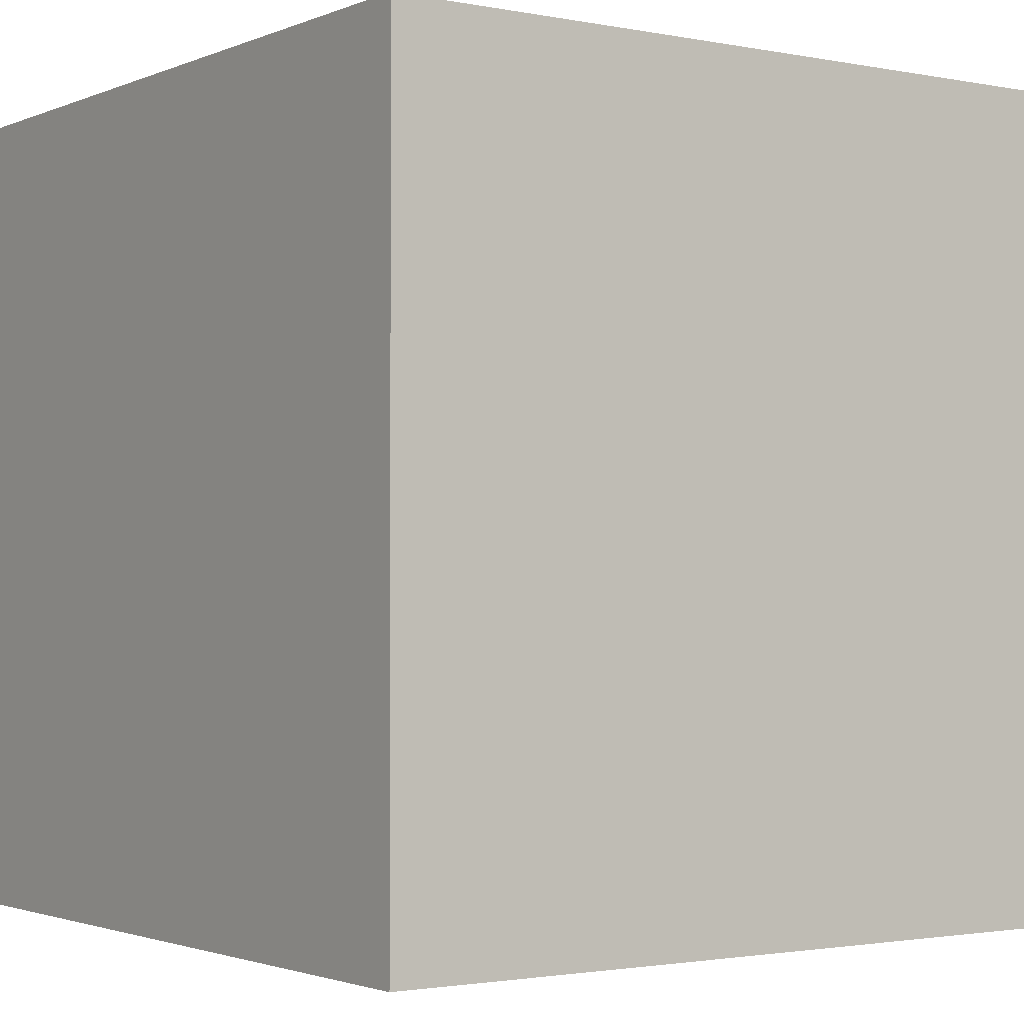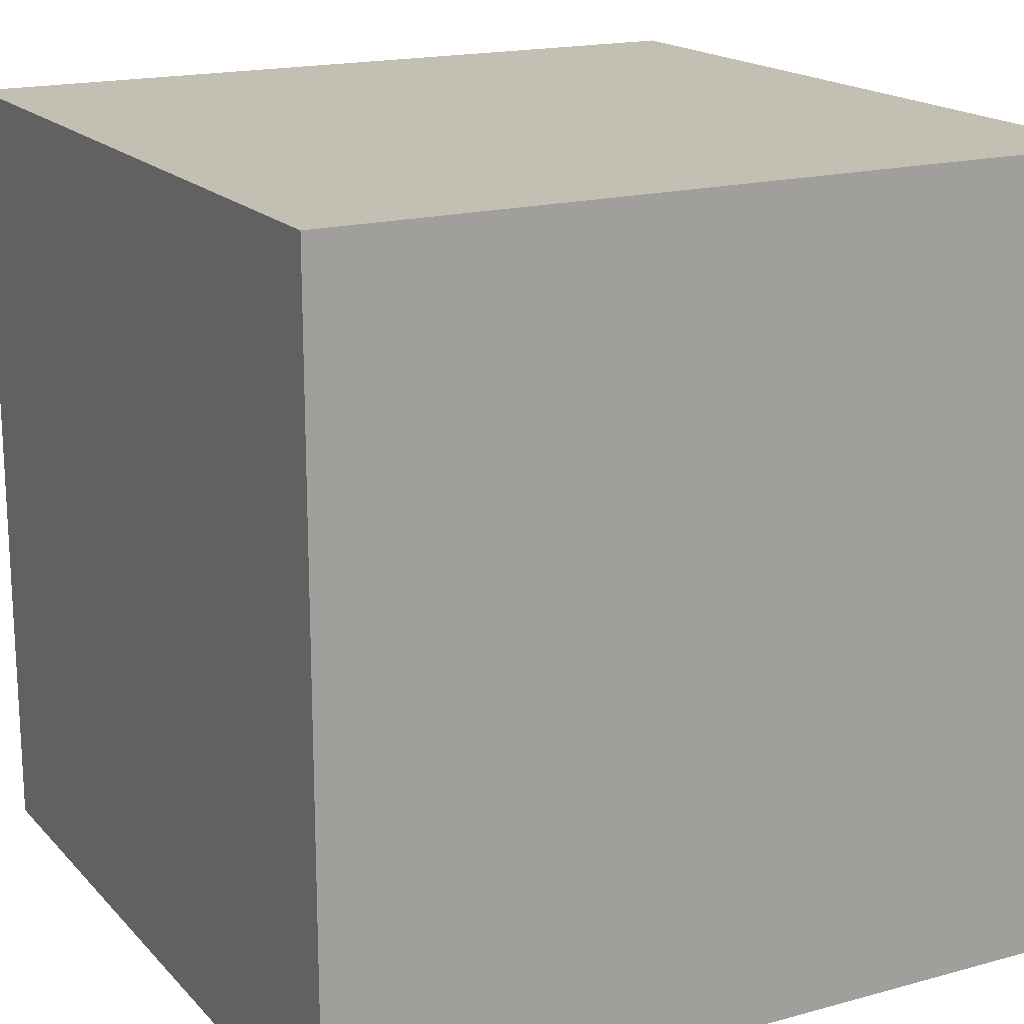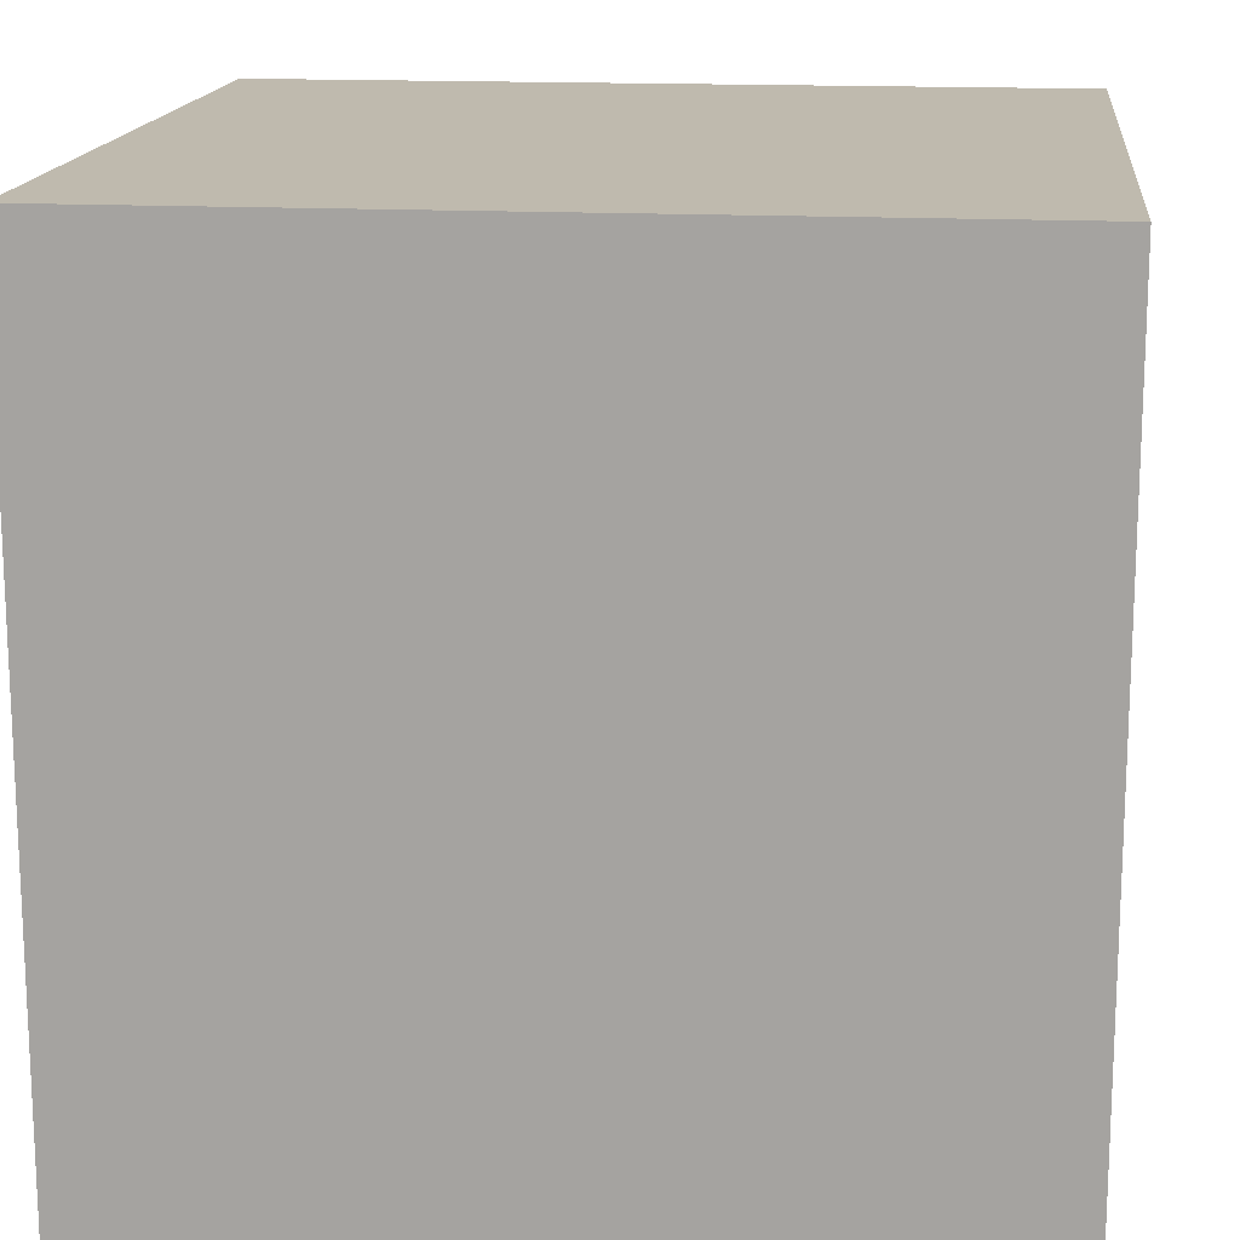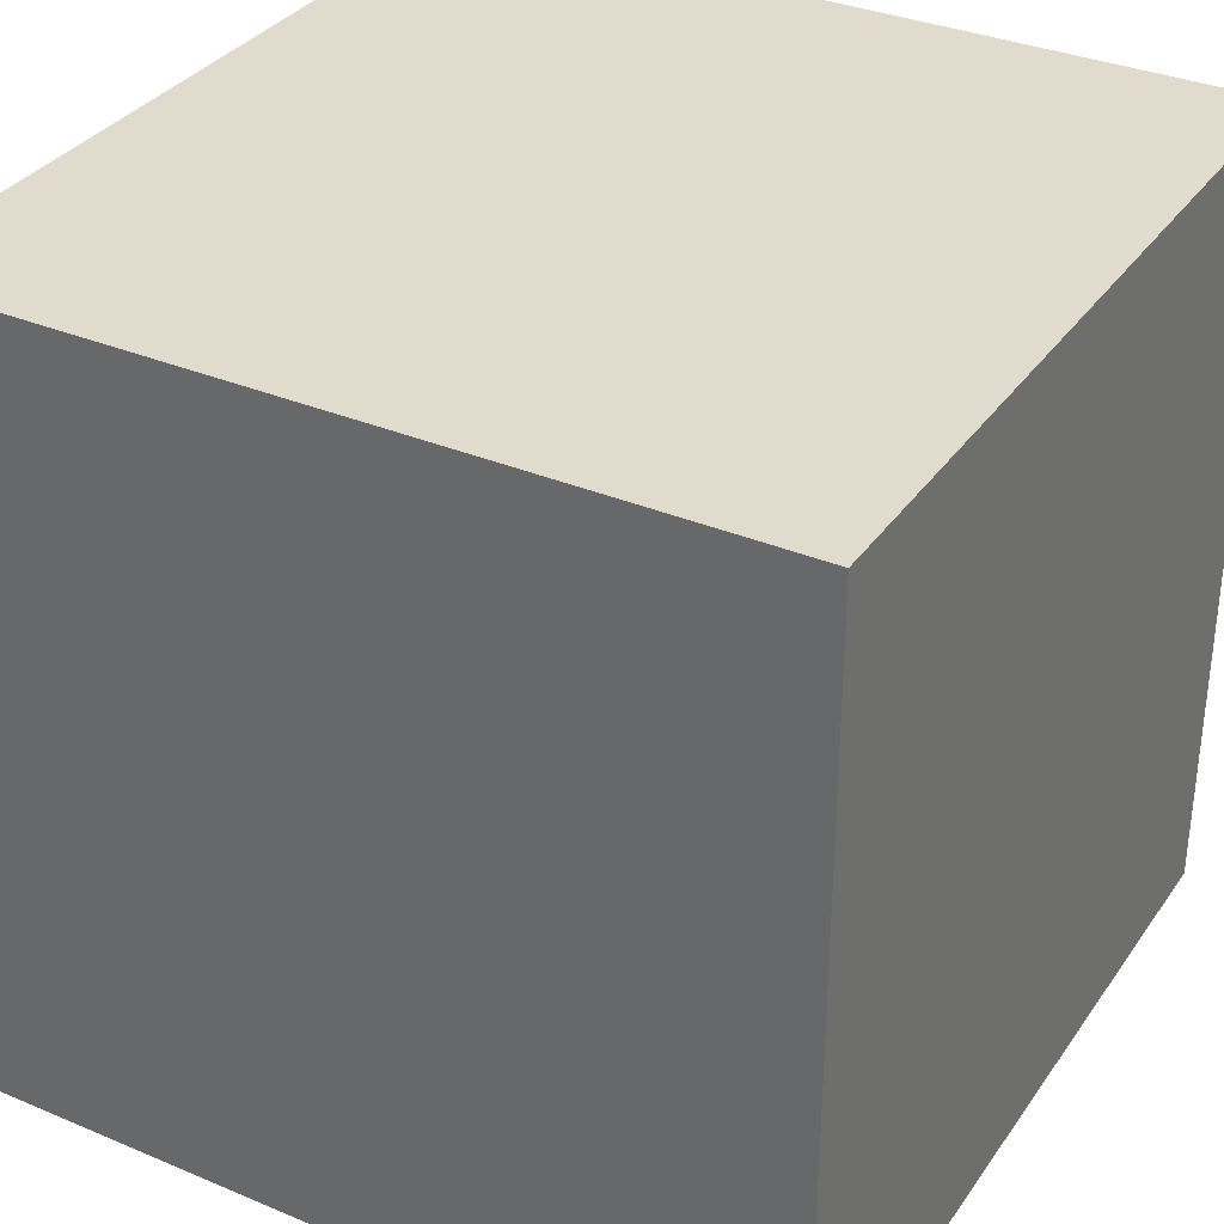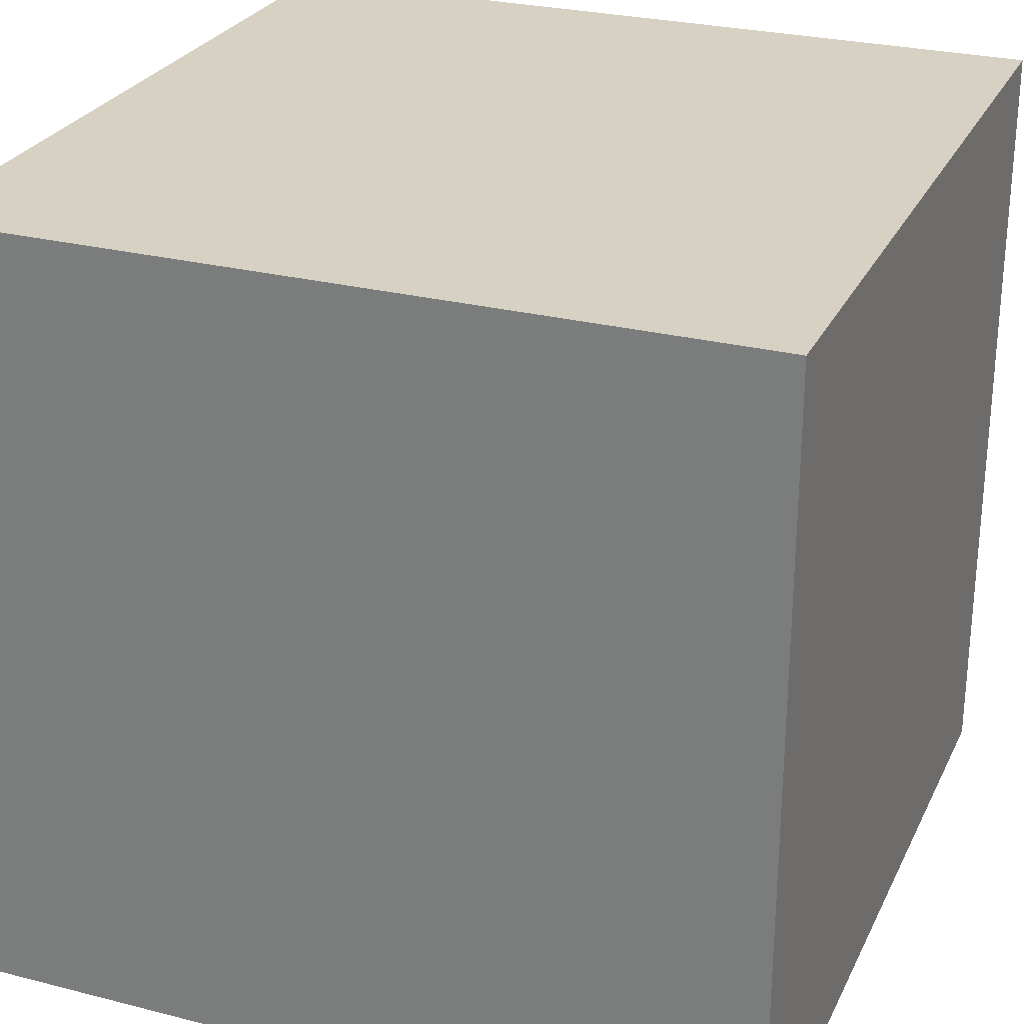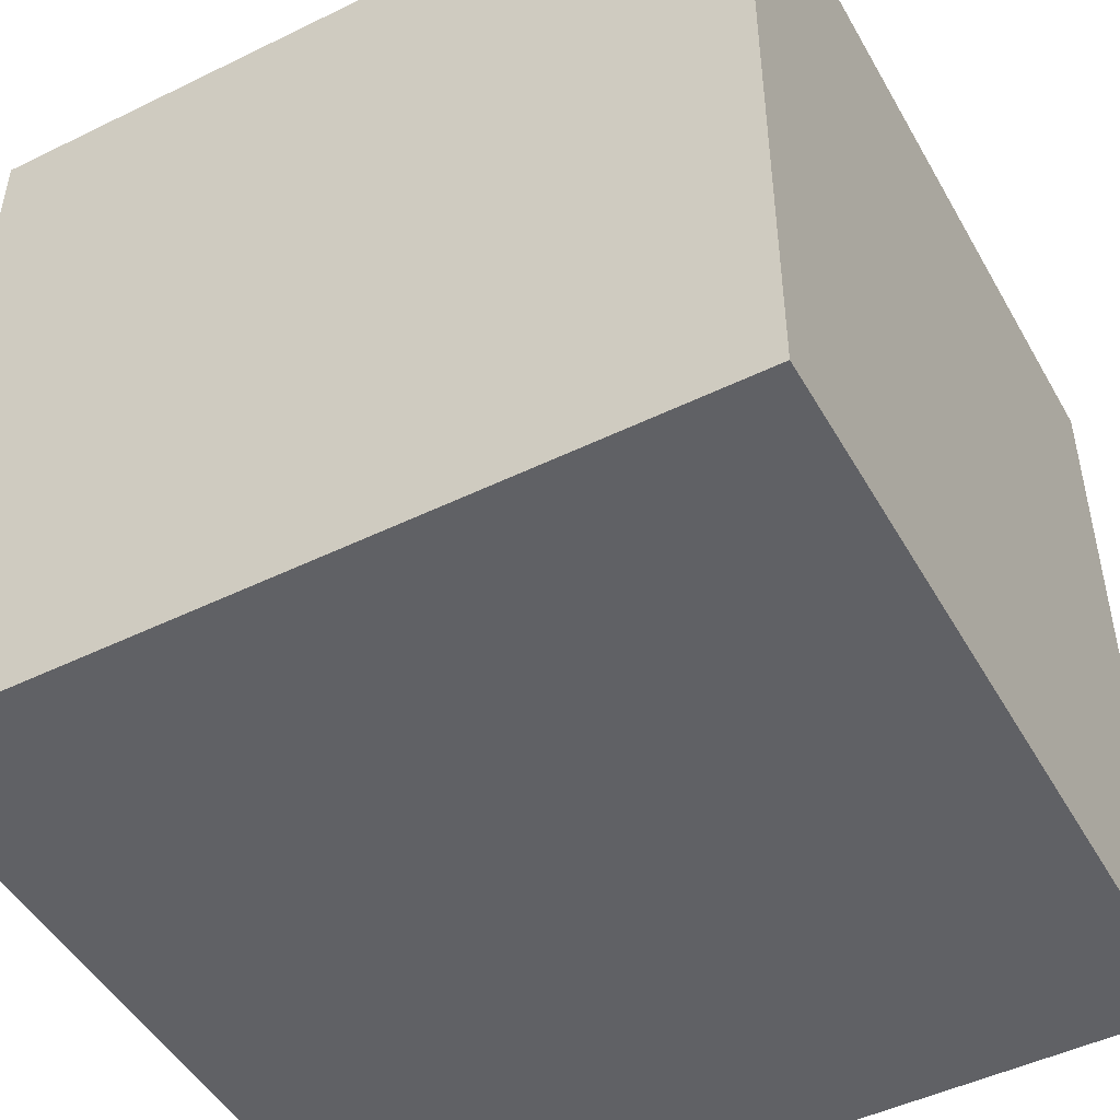
<metadata>
{"format":"obj","ext":"obj","renderer":"f3d","projection":"perspective","resolution":1024,"background":"white","views":[{"elev":-1.9,"azim":54.9,"up":"+Z"},{"elev":17.7,"azim":61.7,"up":"+Y"},{"elev":15.7,"azim":96.2,"up":"+Z"},{"elev":33.9,"azim":-150.3,"up":"+Y"},{"elev":27.1,"azim":-158.5,"up":"+Z"},{"elev":-48.3,"azim":118.6,"up":"+Z"}]}
</metadata>
<code>
o Cube_Cube.001
v -0.9938 -0.9438 1.012
v -0.9938 -0.9438 -0.9881
v 1.006 -0.9438 -0.9881
v 1.006 -0.9438 1.012
v -0.9938 1.056 1.012
v -0.9938 1.056 -0.9881
v 1.006 1.056 -0.9881
v 1.006 1.056 1.012
f 5 6 1
f 6 7 2
f 7 8 4
f 8 5 1
f 1 2 3
f 8 7 6
f 6 2 1
f 7 3 2
f 3 7 4
f 4 8 1
f 4 1 3
f 5 8 6

</code>
